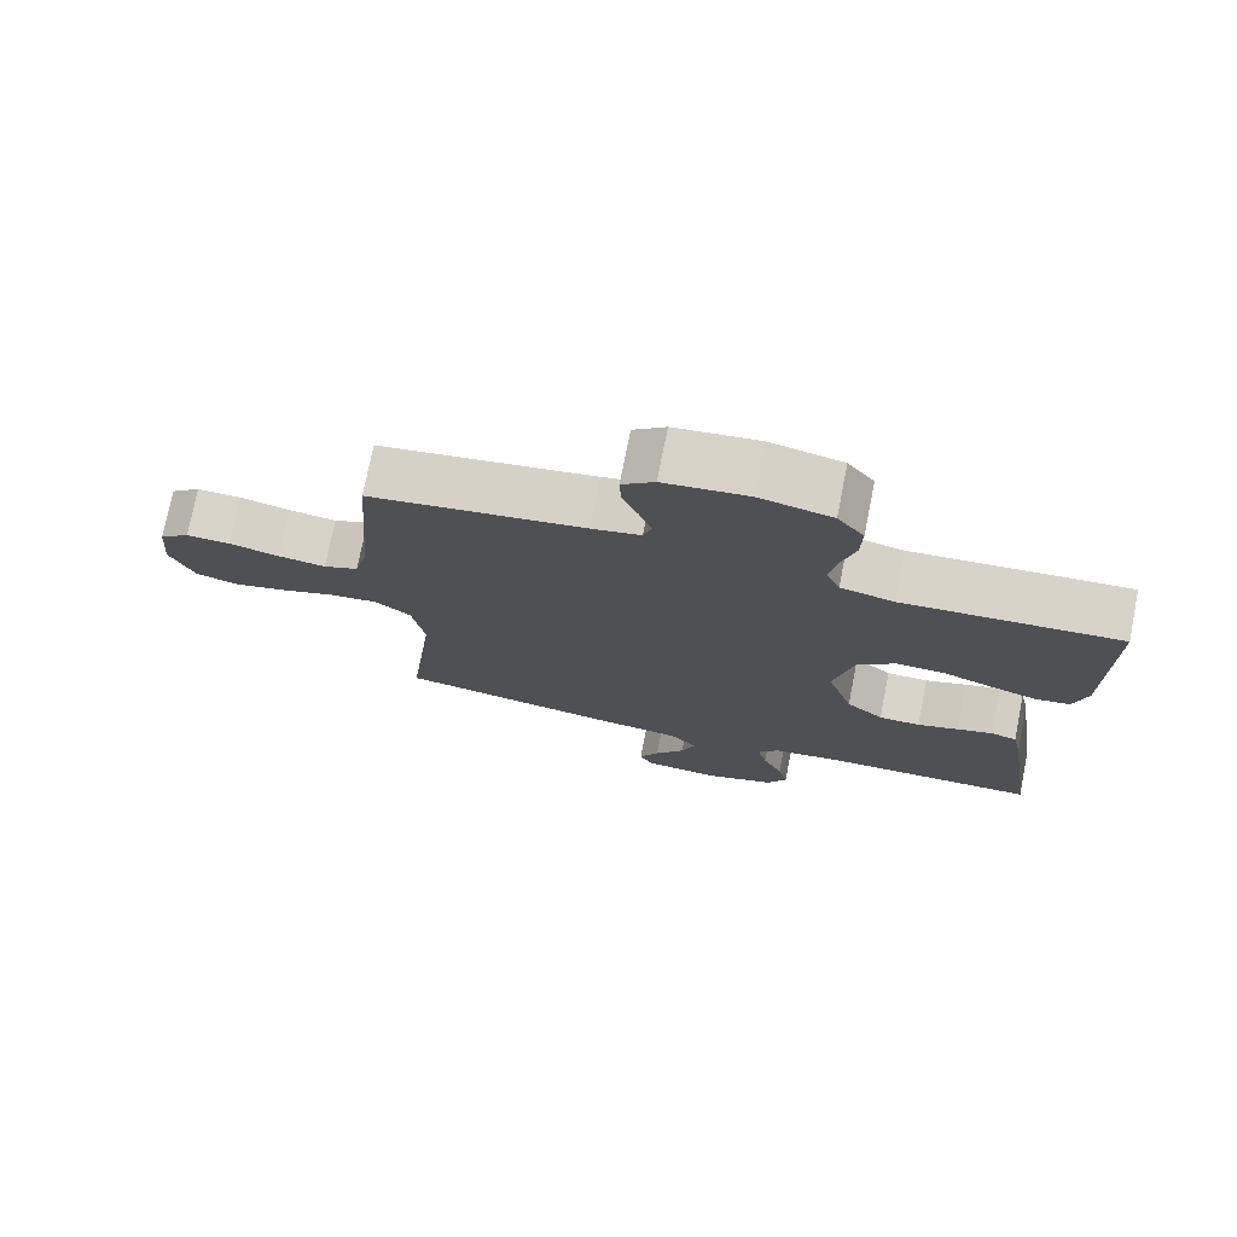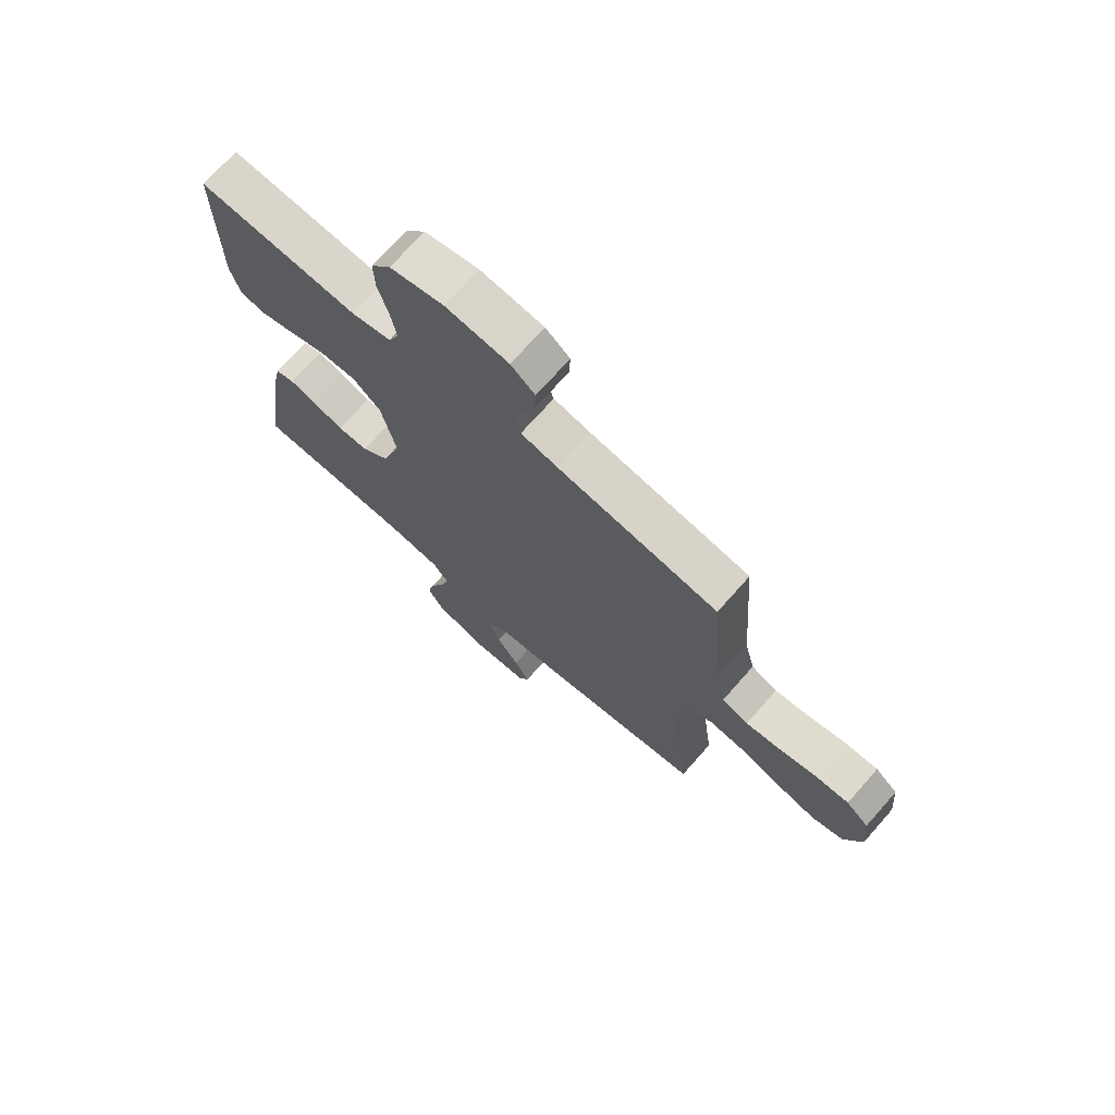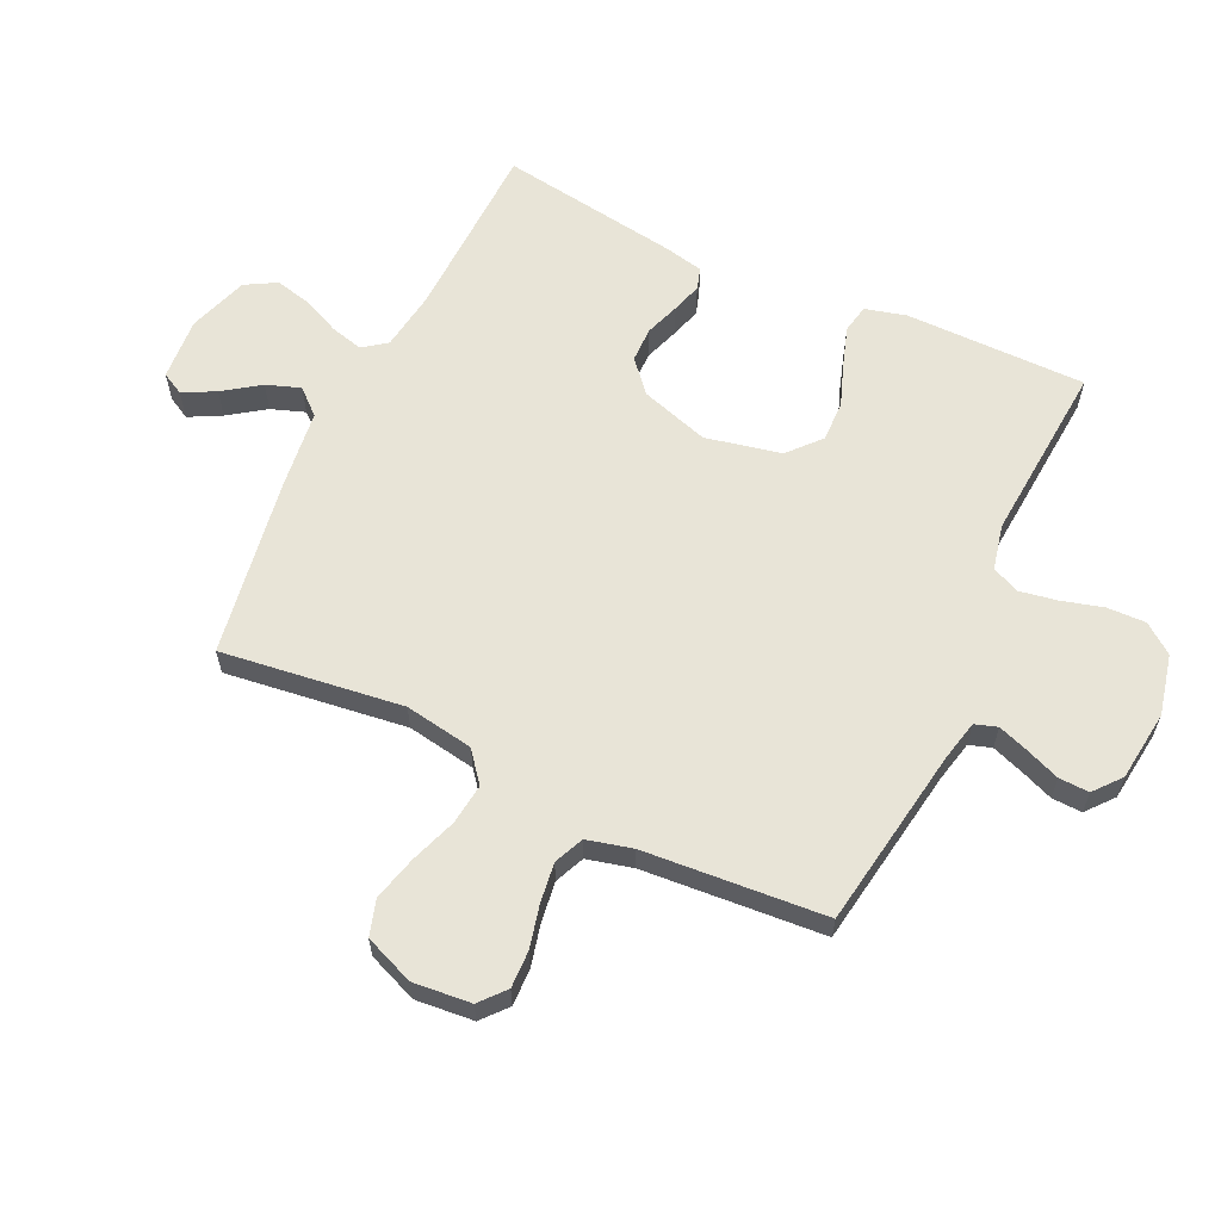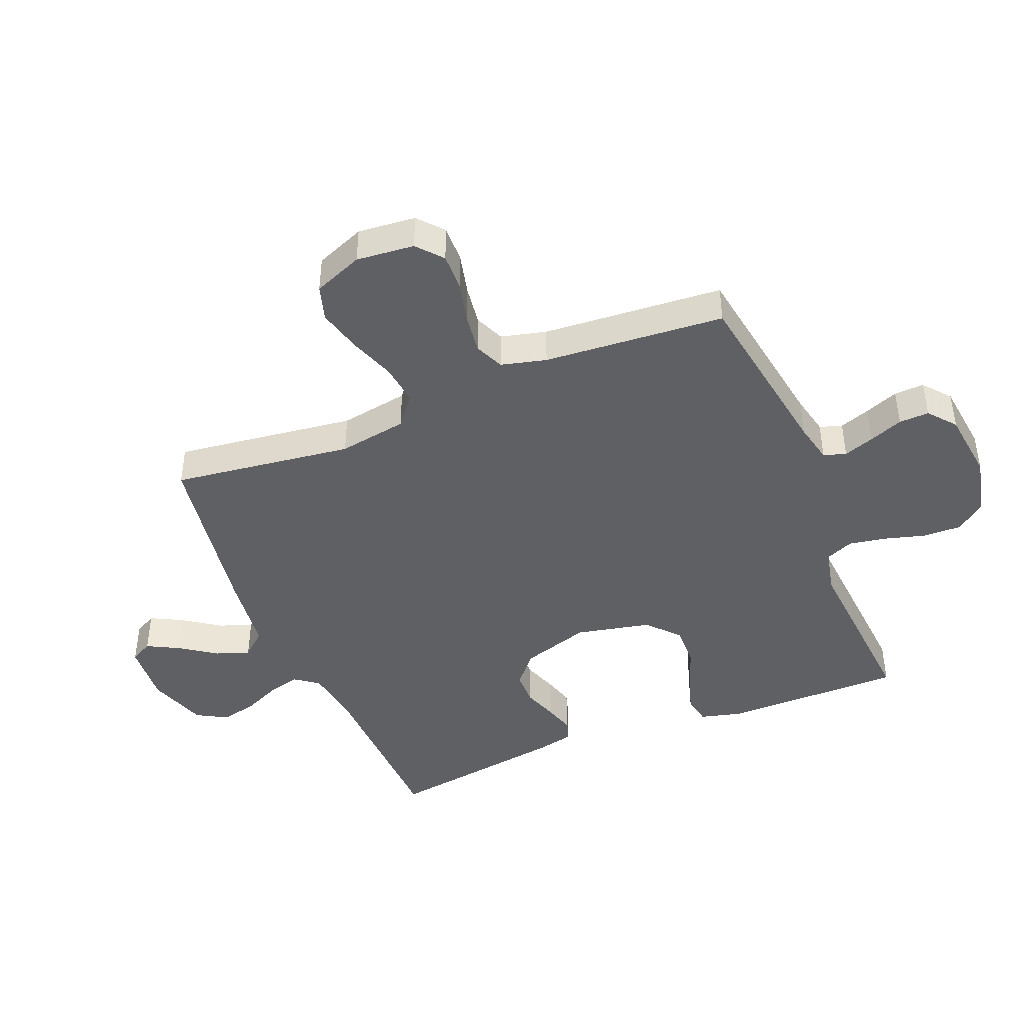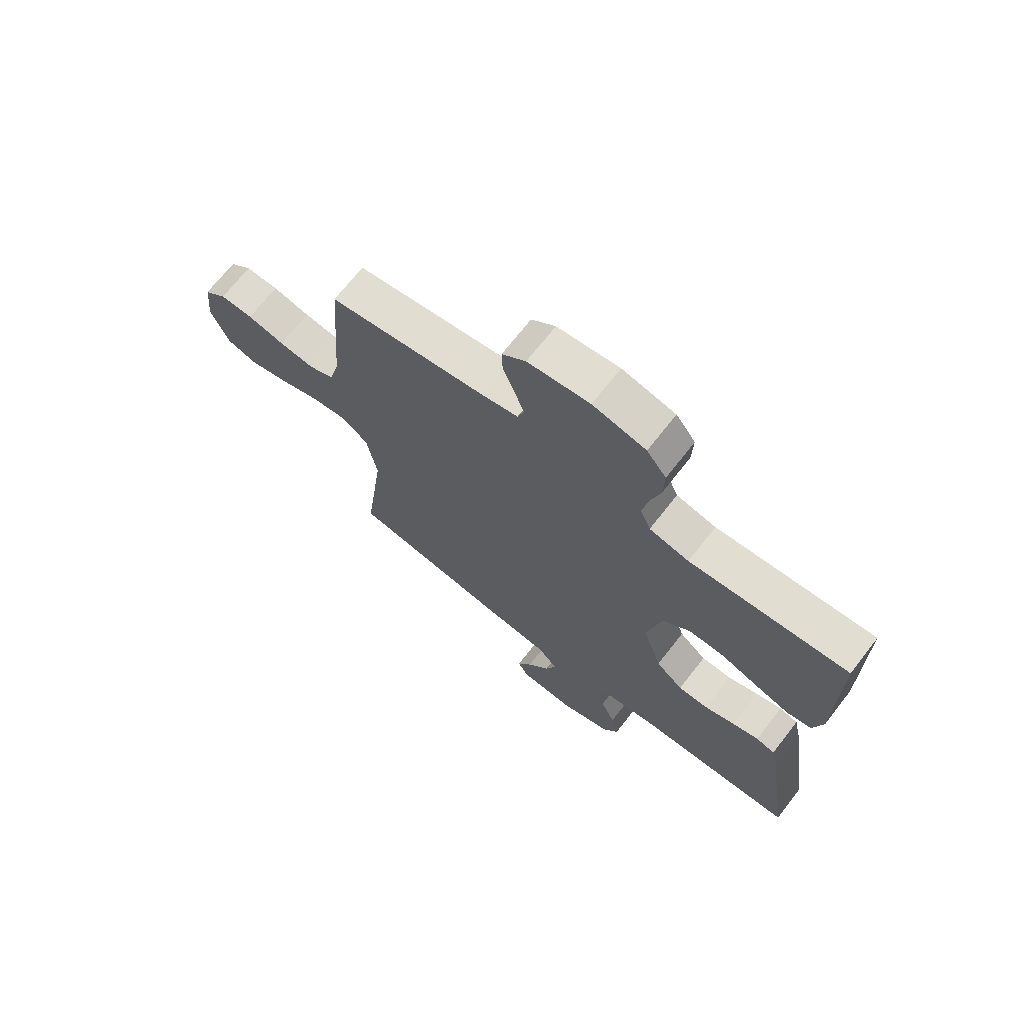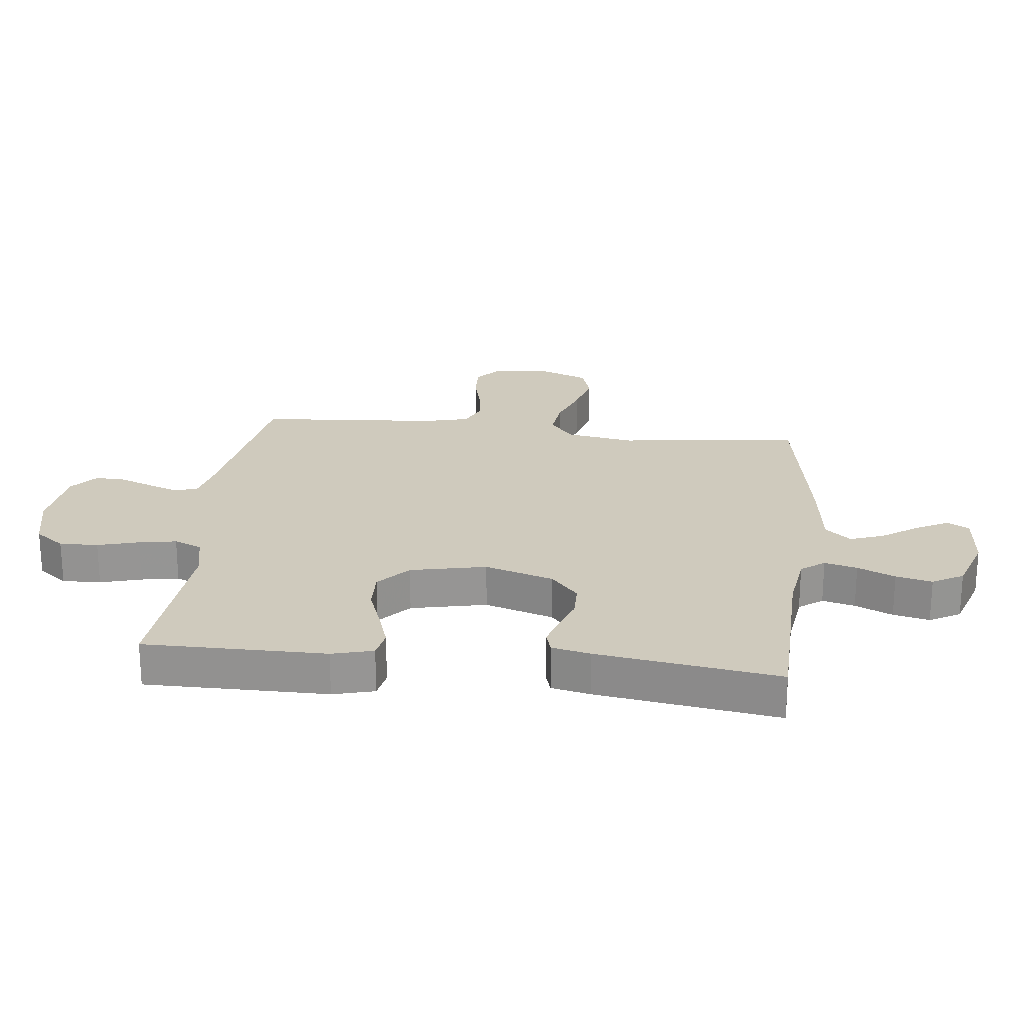
<metadata>
{"format":"obj","ext":"obj","renderer":"f3d","projection":"perspective","resolution":1024,"background":"white","views":[{"elev":75.2,"azim":11.2,"up":"+Z"},{"elev":72.0,"azim":-138.5,"up":"+Z"},{"elev":61.3,"azim":-64.7,"up":"+Y"},{"elev":-43.4,"azim":-67.7,"up":"+Y"},{"elev":70.1,"azim":38.0,"up":"+Z"},{"elev":22.9,"azim":96.4,"up":"+Y"}]}
</metadata>
<code>
v -0.5 0.07 -0.5
v -0.461 0.07 -0.2
v -0.48 0.07 -0.086
v -0.53 0.07 -0.046
v -0.598 0.07 -0.054
v -0.674 0.07 -0.081
v -0.748 0.07 -0.1
v -0.807 0.07 -0.082
v -0.84 0.07 0
v -0.831 0.07 0.096
v -0.789 0.07 0.132
v -0.727 0.07 0.13
v -0.657 0.07 0.113
v -0.591 0.07 0.104
v -0.542 0.07 0.125
v -0.523 0.07 0.2
v -0.5 0.07 0.5
v -0.2 0.07 0.547
v -0.132 0.07 0.562
v -0.12 0.07 0.599
v -0.138 0.07 0.65
v -0.16 0.07 0.706
v -0.162 0.07 0.756
v -0.117 0.07 0.793
v 0 0.07 0.807
v 0.1 0.07 0.784
v 0.137 0.07 0.735
v 0.135 0.07 0.671
v 0.116 0.07 0.603
v 0.105 0.07 0.541
v 0.125 0.07 0.495
v 0.2 0.07 0.478
v 0.5 0.07 0.5
v 0.5 0.07 0.2
v 0.482 0.07 0.132
v 0.435 0.07 0.123
v 0.37 0.07 0.144
v 0.299 0.07 0.17
v 0.231 0.07 0.172
v 0.178 0.07 0.125
v 0.151 0.07 0
v 0.187 0.07 -0.114
v 0.239 0.07 -0.159
v 0.297 0.07 -0.16
v 0.355 0.07 -0.14
v 0.405 0.07 -0.125
v 0.441 0.07 -0.136
v 0.455 0.07 -0.2
v 0.5 0.07 -0.5
v 0.2 0.07 -0.508
v 0.101 0.07 -0.522
v 0.072 0.07 -0.561
v 0.086 0.07 -0.615
v 0.114 0.07 -0.677
v 0.128 0.07 -0.737
v 0.099 0.07 -0.788
v 0 0.07 -0.821
v -0.104 0.07 -0.813
v -0.124 0.07 -0.776
v -0.096 0.07 -0.723
v -0.054 0.07 -0.663
v -0.034 0.07 -0.607
v -0.071 0.07 -0.565
v -0.2 0.07 -0.549
v -0.5 0 -0.5
v -0.461 0 -0.2
v -0.48 0 -0.086
v -0.53 0 -0.046
v -0.598 0 -0.054
v -0.674 0 -0.081
v -0.748 0 -0.1
v -0.807 0 -0.082
v -0.84 0 0
v -0.831 0 0.096
v -0.789 0 0.132
v -0.727 0 0.13
v -0.657 0 0.113
v -0.591 0 0.104
v -0.542 0 0.125
v -0.523 0 0.2
v -0.5 0 0.5
v -0.2 0 0.547
v -0.132 0 0.562
v -0.12 0 0.599
v -0.138 0 0.65
v -0.16 0 0.706
v -0.162 0 0.756
v -0.117 0 0.793
v 0 0 0.807
v 0.1 0 0.784
v 0.137 0 0.735
v 0.135 0 0.671
v 0.116 0 0.603
v 0.105 0 0.541
v 0.125 0 0.495
v 0.2 0 0.478
v 0.5 0 0.5
v 0.5 0 0.2
v 0.482 0 0.132
v 0.435 0 0.123
v 0.37 0 0.144
v 0.299 0 0.17
v 0.231 0 0.172
v 0.178 0 0.125
v 0.151 0 0
v 0.187 0 -0.114
v 0.239 0 -0.159
v 0.297 0 -0.16
v 0.355 0 -0.14
v 0.405 0 -0.125
v 0.441 0 -0.136
v 0.455 0 -0.2
v 0.5 0 -0.5
v 0.2 0 -0.508
v 0.101 0 -0.522
v 0.072 0 -0.561
v 0.086 0 -0.615
v 0.114 0 -0.677
v 0.128 0 -0.737
v 0.099 0 -0.788
v 0 0 -0.821
v -0.104 0 -0.813
v -0.124 0 -0.776
v -0.096 0 -0.723
v -0.054 0 -0.663
v -0.034 0 -0.607
v -0.071 0 -0.565
v -0.2 0 -0.549
f 63 64 1 2
f 58 59 60 61
f 58 61 62
f 57 58 62
f 56 57 62
f 53 54 55 56
f 52 53 56 62
f 51 52 62 63
f 47 48 49 50
f 47 50 51
f 44 45 46 47
f 44 47 51 63
f 35 36 37 38
f 33 34 35 38
f 32 33 38 39
f 31 32 39 40
f 26 27 28 29
f 26 29 30
f 25 26 30
f 24 25 30
f 21 22 23 24
f 20 21 24 30
f 19 20 30 31
f 16 17 18
f 15 16 18 19
f 10 11 12 13
f 10 13 14
f 9 10 14
f 8 9 14
f 5 6 7 8
f 5 8 14 15
f 63 2 3
f 43 44 63
f 42 43 63 3
f 41 42 3 4
f 40 41 4
f 15 19 31 40
f 4 5 15 40
f 66 65 128 127
f 125 124 123 122
f 126 125 122
f 126 122 121
f 126 121 120
f 120 119 118 117
f 126 120 117 116
f 127 126 116 115
f 114 113 112 111
f 115 114 111
f 111 110 109 108
f 127 115 111 108
f 102 101 100 99
f 102 99 98 97
f 103 102 97 96
f 104 103 96 95
f 93 92 91 90
f 94 93 90
f 94 90 89
f 94 89 88
f 88 87 86 85
f 94 88 85 84
f 95 94 84 83
f 82 81 80
f 83 82 80 79
f 77 76 75 74
f 78 77 74
f 78 74 73
f 78 73 72
f 72 71 70 69
f 79 78 72 69
f 67 66 127
f 127 108 107
f 67 127 107 106
f 68 67 106 105
f 68 105 104
f 104 95 83 79
f 104 79 69 68
f 1 65 66 2
f 2 66 67 3
f 3 67 68 4
f 4 68 69 5
f 5 69 70 6
f 6 70 71 7
f 7 71 72 8
f 8 72 73 9
f 9 73 74 10
f 10 74 75 11
f 11 75 76 12
f 12 76 77 13
f 13 77 78 14
f 14 78 79 15
f 15 79 80 16
f 16 80 81 17
f 17 81 82 18
f 18 82 83 19
f 19 83 84 20
f 20 84 85 21
f 21 85 86 22
f 22 86 87 23
f 23 87 88 24
f 24 88 89 25
f 25 89 90 26
f 26 90 91 27
f 27 91 92 28
f 28 92 93 29
f 29 93 94 30
f 30 94 95 31
f 31 95 96 32
f 32 96 97 33
f 33 97 98 34
f 34 98 99 35
f 35 99 100 36
f 36 100 101 37
f 37 101 102 38
f 38 102 103 39
f 39 103 104 40
f 40 104 105 41
f 41 105 106 42
f 42 106 107 43
f 43 107 108 44
f 44 108 109 45
f 45 109 110 46
f 46 110 111 47
f 47 111 112 48
f 48 112 113 49
f 49 113 114 50
f 50 114 115 51
f 51 115 116 52
f 52 116 117 53
f 53 117 118 54
f 54 118 119 55
f 55 119 120 56
f 56 120 121 57
f 57 121 122 58
f 58 122 123 59
f 59 123 124 60
f 60 124 125 61
f 61 125 126 62
f 62 126 127 63
f 63 127 128 64
f 64 128 65 1

</code>
